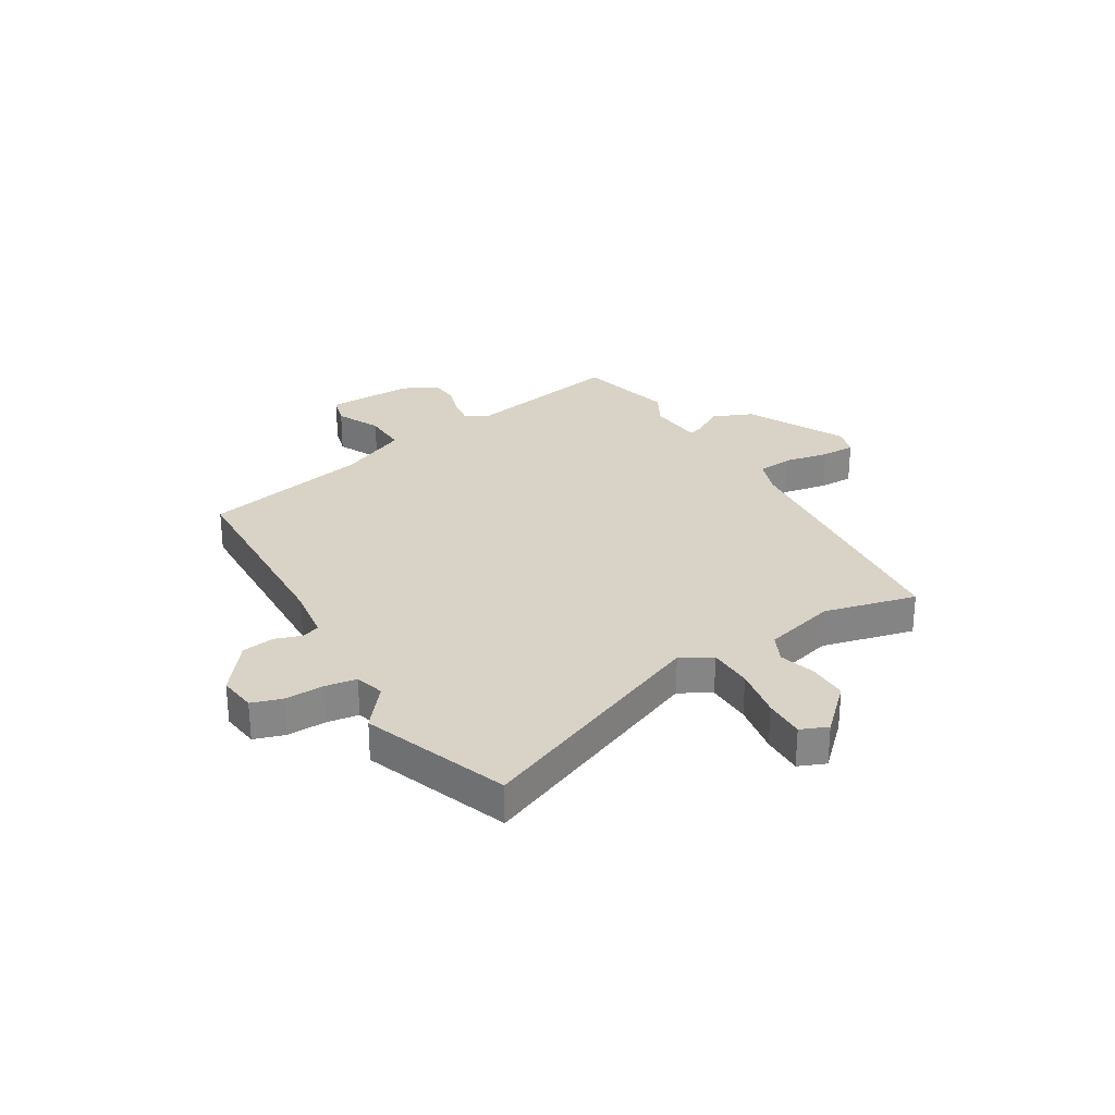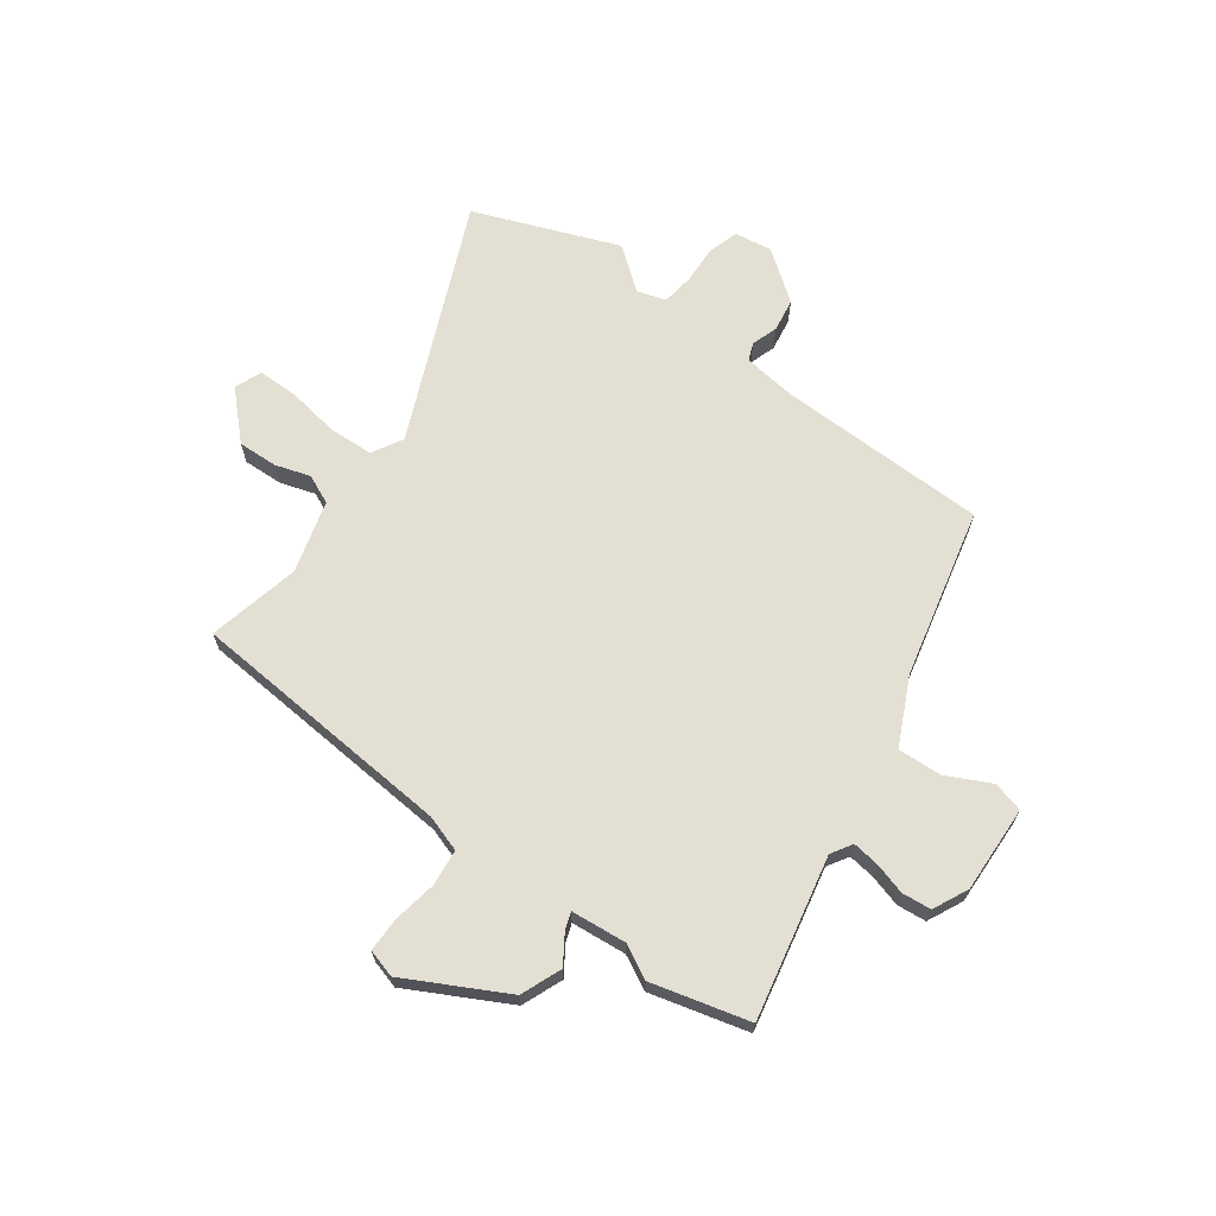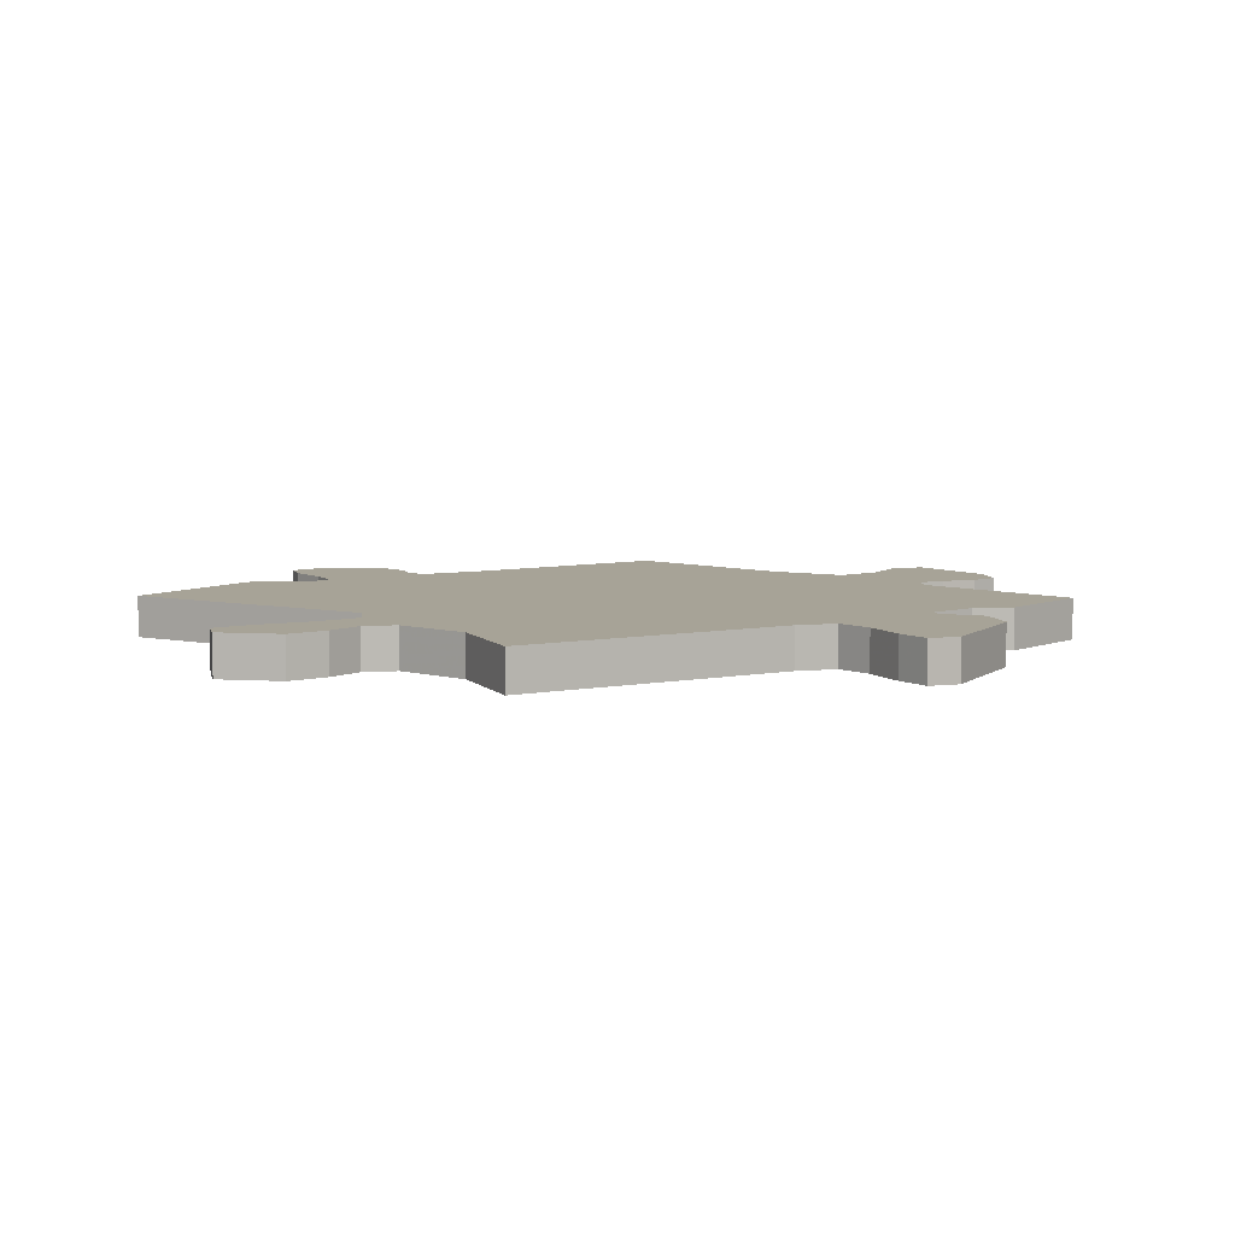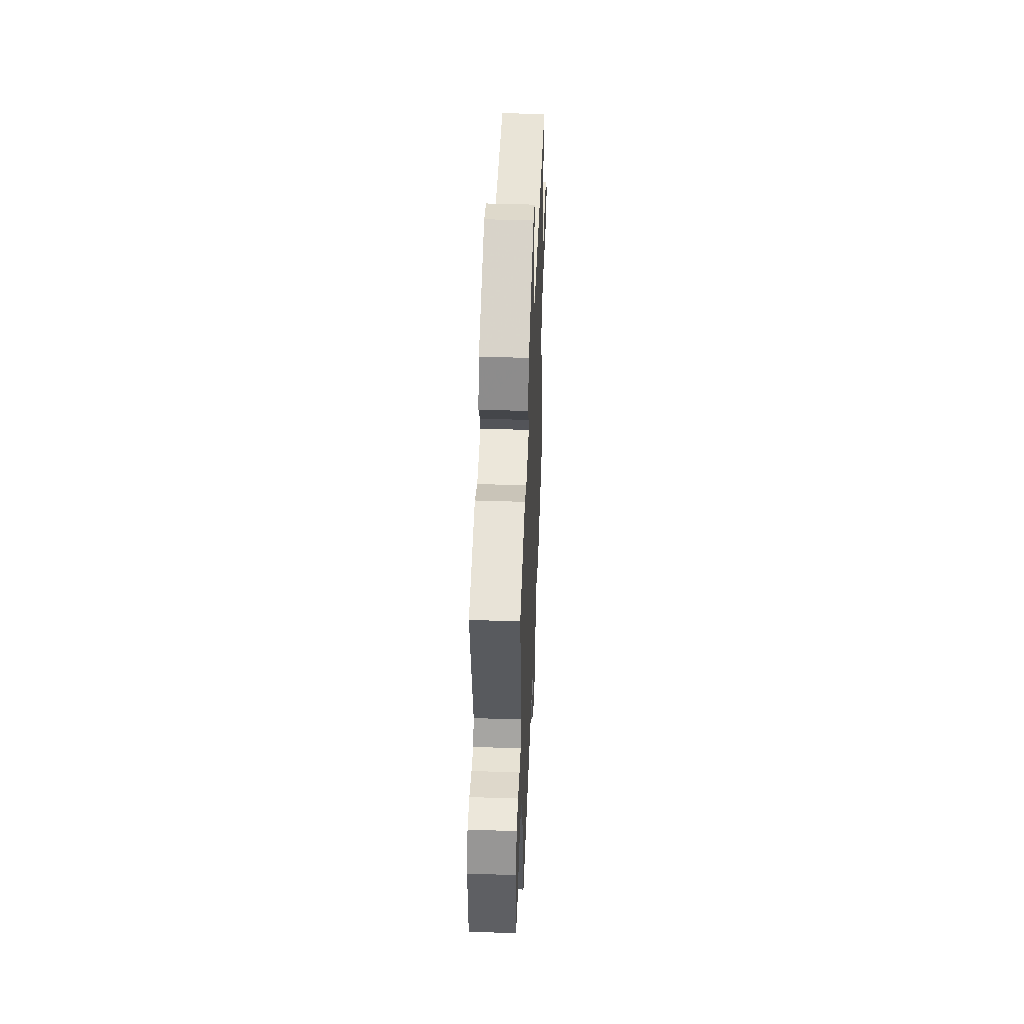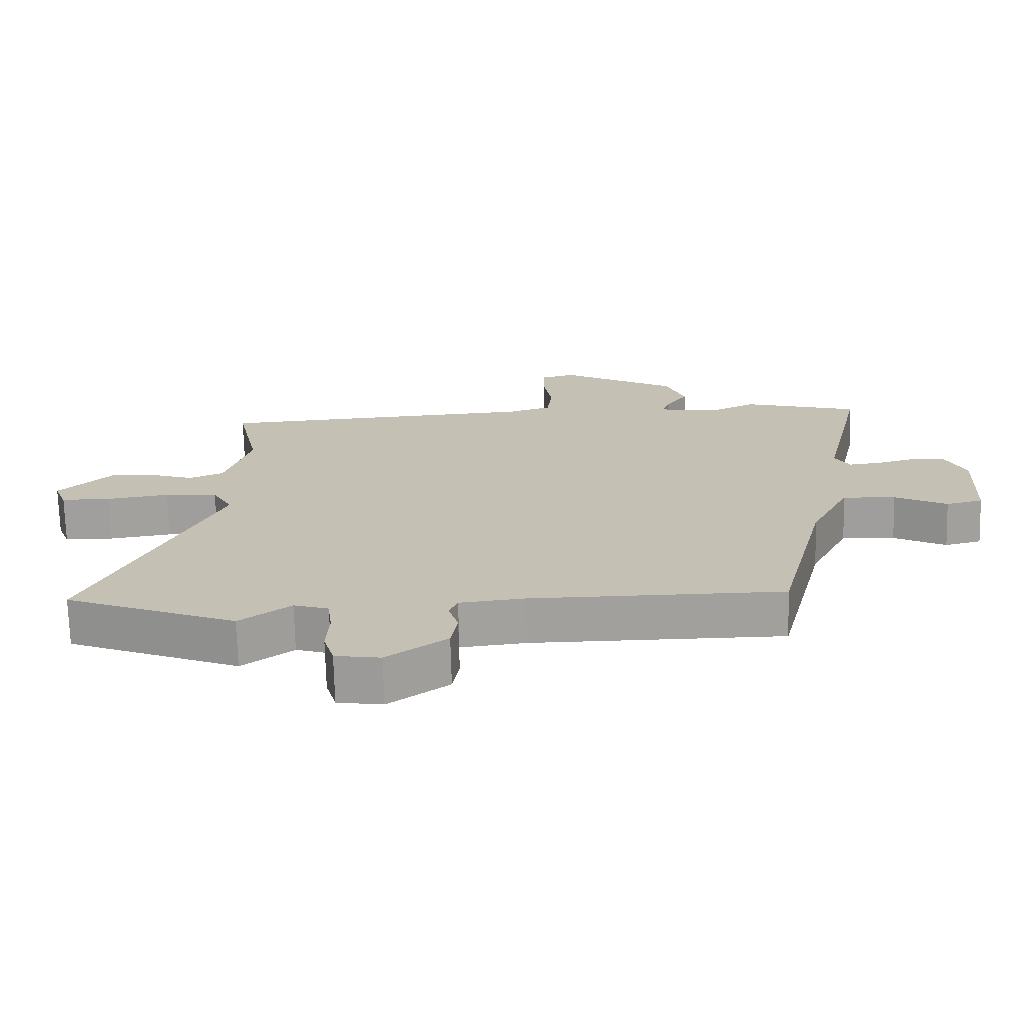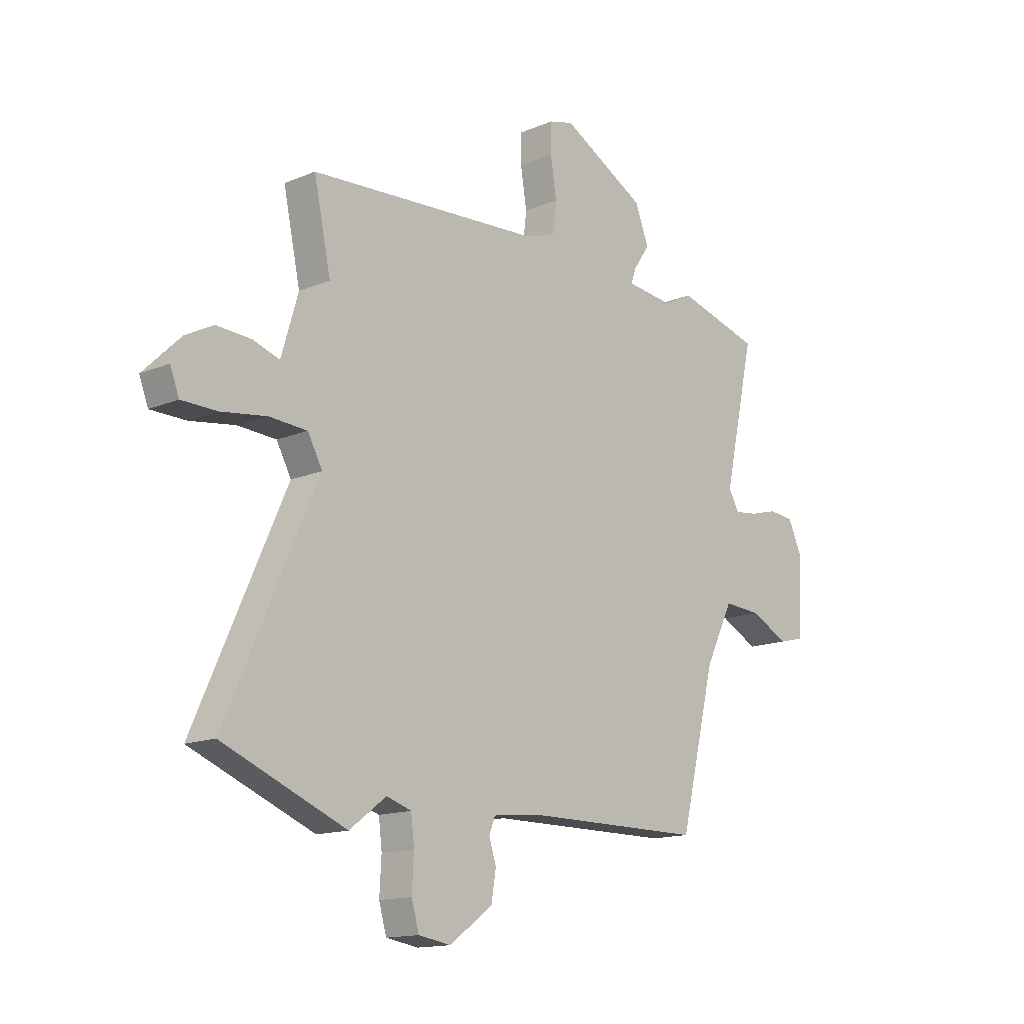
<metadata>
{"format":"obj","ext":"obj","renderer":"f3d","projection":"perspective","resolution":1024,"background":"white","views":[{"elev":28.2,"azim":-119.3,"up":"+Y"},{"elev":67.0,"azim":36.9,"up":"+Y"},{"elev":6.7,"azim":-34.0,"up":"+Y"},{"elev":46.6,"azim":92.2,"up":"+Z"},{"elev":-71.5,"azim":1.5,"up":"+Z"},{"elev":-14.5,"azim":-47.6,"up":"+Z"}]}
</metadata>
<code>
v 0.435 0.07 0.518
v 0.613 0.07 0.469
v 0.547 0.07 0.173
v 0.57 0.07 0.134
v 0.619 0.07 0.14
v 0.678 0.07 0.156
v 0.731 0.07 0.15
v 0.761 0.07 0.085
v 0.753 0.07 -0.075
v 0.697 0.07 -0.089
v 0.617 0.07 -0.048
v 0.536 0.07 -0.043
v 0.476 0.07 -0.164
v 0.4 0.07 -0.473
v 0.015 0.07 -0.475
v -0.084 0.07 -0.486
v -0.097 0.07 -0.518
v -0.082 0.07 -0.567
v -0.092 0.07 -0.627
v -0.184 0.07 -0.694
v -0.253 0.07 -0.683
v -0.269 0.07 -0.627
v -0.265 0.07 -0.555
v -0.272 0.07 -0.497
v -0.325 0.07 -0.48
v -0.403 0.07 -0.539
v -0.665 0.07 -0.433
v -0.471 0.07 -0.001
v -0.502 0.07 0.056
v -0.583 0.07 0.061
v -0.679 0.07 0.047
v -0.754 0.07 0.048
v -0.773 0.07 0.098
v -0.692 0.07 0.177
v -0.619 0.07 0.173
v -0.555 0.07 0.152
v -0.502 0.07 0.175
v -0.463 0.07 0.307
v -0.499 0.07 0.477
v -0.006 0.07 0.509
v 0.061 0.07 0.53
v 0.069 0.07 0.596
v 0.056 0.07 0.677
v 0.057 0.07 0.74
v 0.109 0.07 0.754
v 0.289 0.07 0.656
v 0.318 0.07 0.581
v 0.283 0.07 0.529
v 0.272 0.07 0.498
v 0.373 0.07 0.487
v 0.435 0 0.518
v 0.613 0 0.469
v 0.547 0 0.173
v 0.57 0 0.134
v 0.619 0 0.14
v 0.678 0 0.156
v 0.731 0 0.15
v 0.761 0 0.085
v 0.753 0 -0.075
v 0.697 0 -0.089
v 0.617 0 -0.048
v 0.536 0 -0.043
v 0.476 0 -0.164
v 0.4 0 -0.473
v 0.015 0 -0.475
v -0.084 0 -0.486
v -0.097 0 -0.518
v -0.082 0 -0.567
v -0.092 0 -0.627
v -0.184 0 -0.694
v -0.253 0 -0.683
v -0.269 0 -0.627
v -0.265 0 -0.555
v -0.272 0 -0.497
v -0.325 0 -0.48
v -0.403 0 -0.539
v -0.665 0 -0.433
v -0.471 0 -0.001
v -0.502 0 0.056
v -0.583 0 0.061
v -0.679 0 0.047
v -0.754 0 0.048
v -0.773 0 0.098
v -0.692 0 0.177
v -0.619 0 0.173
v -0.555 0 0.152
v -0.502 0 0.175
v -0.463 0 0.307
v -0.499 0 0.477
v -0.006 0 0.509
v 0.061 0 0.53
v 0.069 0 0.596
v 0.056 0 0.677
v 0.057 0 0.74
v 0.109 0 0.754
v 0.289 0 0.656
v 0.318 0 0.581
v 0.283 0 0.529
v 0.272 0 0.498
v 0.373 0 0.487
f 46 47 48
f 45 46 48
f 44 45 48
f 43 44 48
f 42 43 48
f 41 42 48 49
f 40 41 49
f 40 49 50
f 39 40 50
f 38 39 50
f 34 35 36
f 33 34 36
f 32 33 36
f 31 32 36
f 30 31 36
f 29 30 36 37
f 37 38 50
f 29 37 50
f 28 29 50
f 50 1 2
f 28 50 2
f 27 28 2
f 26 27 2
f 25 26 2
f 21 22 23
f 20 21 23
f 19 20 23
f 18 19 23
f 17 18 23
f 16 17 23 24
f 13 14 15
f 16 24 25
f 15 16 25
f 13 15 25
f 12 13 25
f 9 10 11
f 8 9 11
f 7 8 11
f 6 7 11
f 5 6 11
f 4 5 11 12
f 25 2 3
f 3 4 12 25
f 98 97 96
f 98 96 95
f 98 95 94
f 98 94 93
f 98 93 92
f 99 98 92 91
f 99 91 90
f 100 99 90
f 100 90 89
f 100 89 88
f 86 85 84
f 86 84 83
f 86 83 82
f 86 82 81
f 86 81 80
f 87 86 80 79
f 100 88 87
f 100 87 79
f 100 79 78
f 52 51 100
f 52 100 78
f 52 78 77
f 52 77 76
f 52 76 75
f 73 72 71
f 73 71 70
f 73 70 69
f 73 69 68
f 73 68 67
f 74 73 67 66
f 65 64 63
f 75 74 66
f 75 66 65
f 75 65 63
f 75 63 62
f 61 60 59
f 61 59 58
f 61 58 57
f 61 57 56
f 61 56 55
f 62 61 55 54
f 53 52 75
f 75 62 54 53
f 1 51 52 2
f 2 52 53 3
f 3 53 54 4
f 4 54 55 5
f 5 55 56 6
f 6 56 57 7
f 7 57 58 8
f 8 58 59 9
f 9 59 60 10
f 10 60 61 11
f 11 61 62 12
f 12 62 63 13
f 13 63 64 14
f 14 64 65 15
f 15 65 66 16
f 16 66 67 17
f 17 67 68 18
f 18 68 69 19
f 19 69 70 20
f 20 70 71 21
f 21 71 72 22
f 22 72 73 23
f 23 73 74 24
f 24 74 75 25
f 25 75 76 26
f 26 76 77 27
f 27 77 78 28
f 28 78 79 29
f 29 79 80 30
f 30 80 81 31
f 31 81 82 32
f 32 82 83 33
f 33 83 84 34
f 34 84 85 35
f 35 85 86 36
f 36 86 87 37
f 37 87 88 38
f 38 88 89 39
f 39 89 90 40
f 40 90 91 41
f 41 91 92 42
f 42 92 93 43
f 43 93 94 44
f 44 94 95 45
f 45 95 96 46
f 46 96 97 47
f 47 97 98 48
f 48 98 99 49
f 49 99 100 50
f 50 100 51 1

</code>
